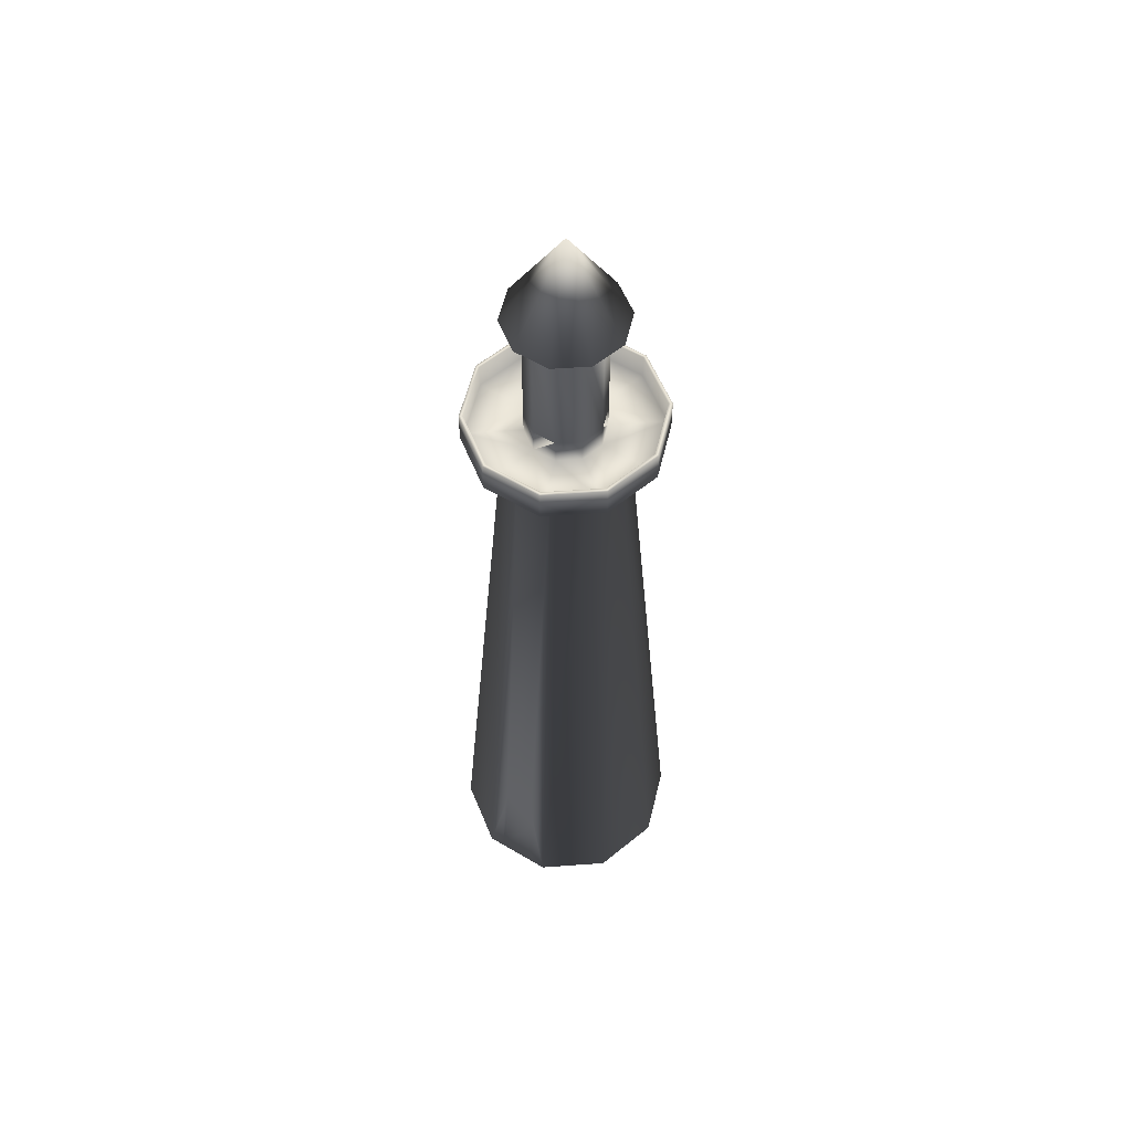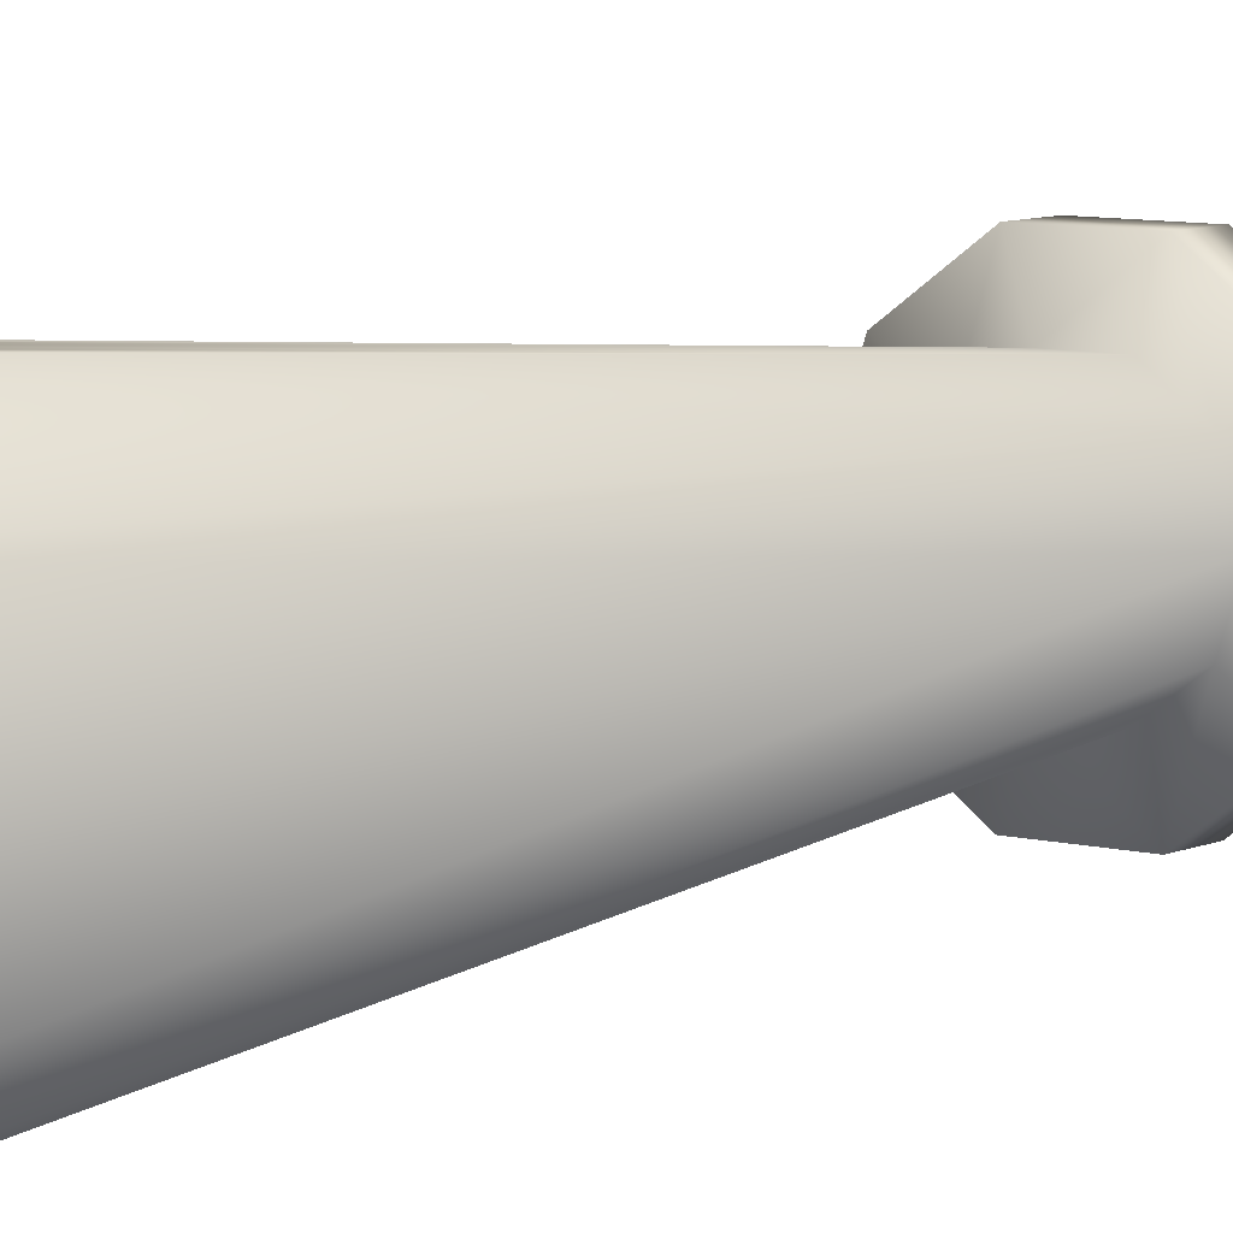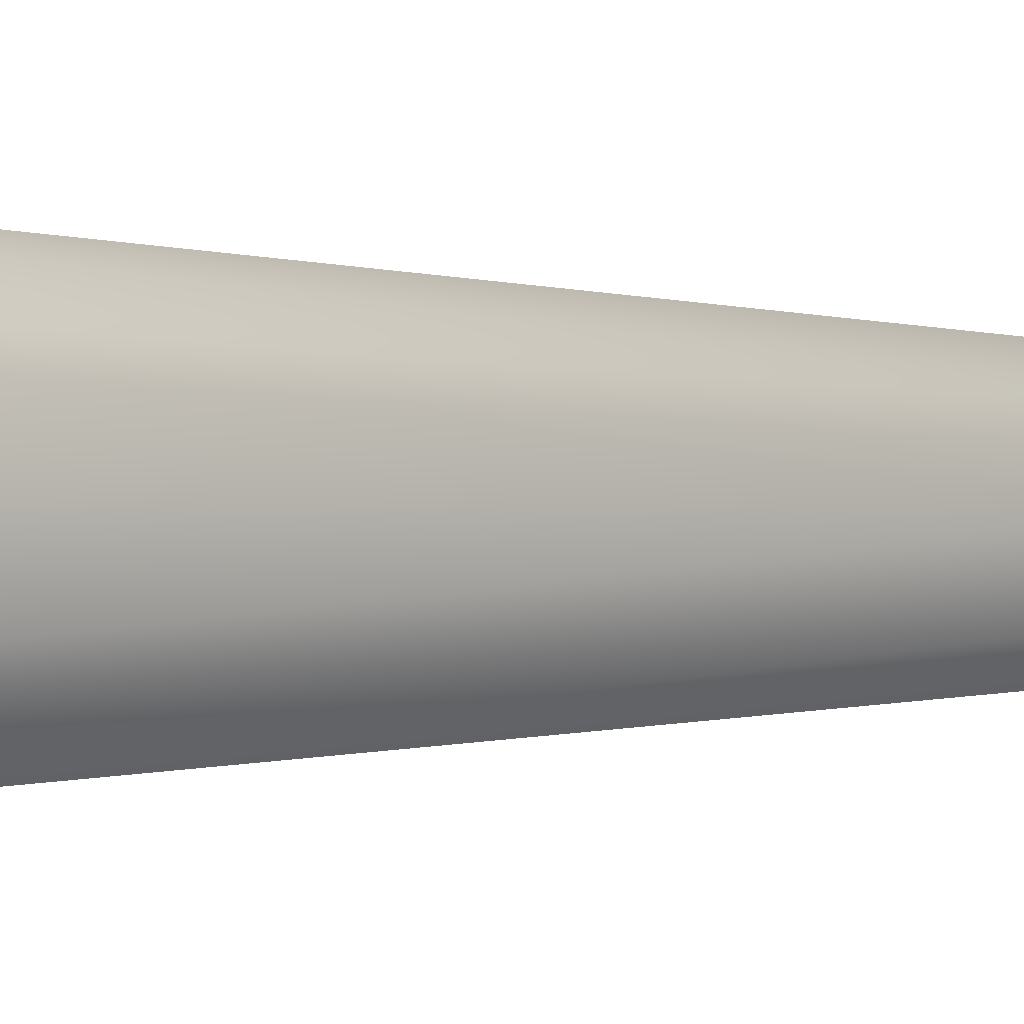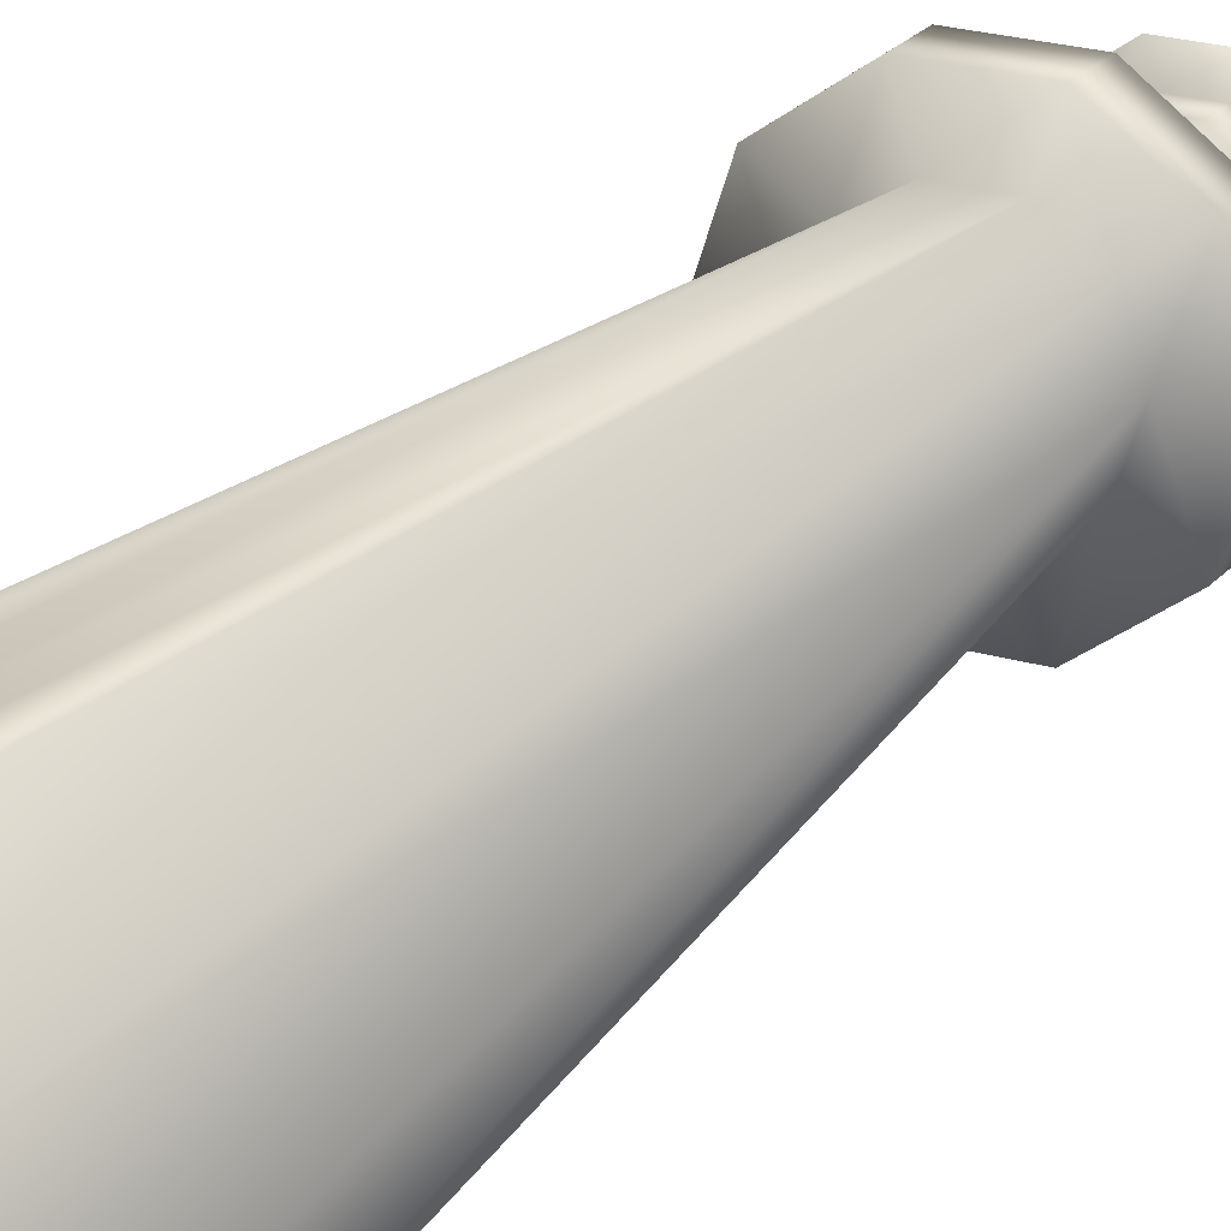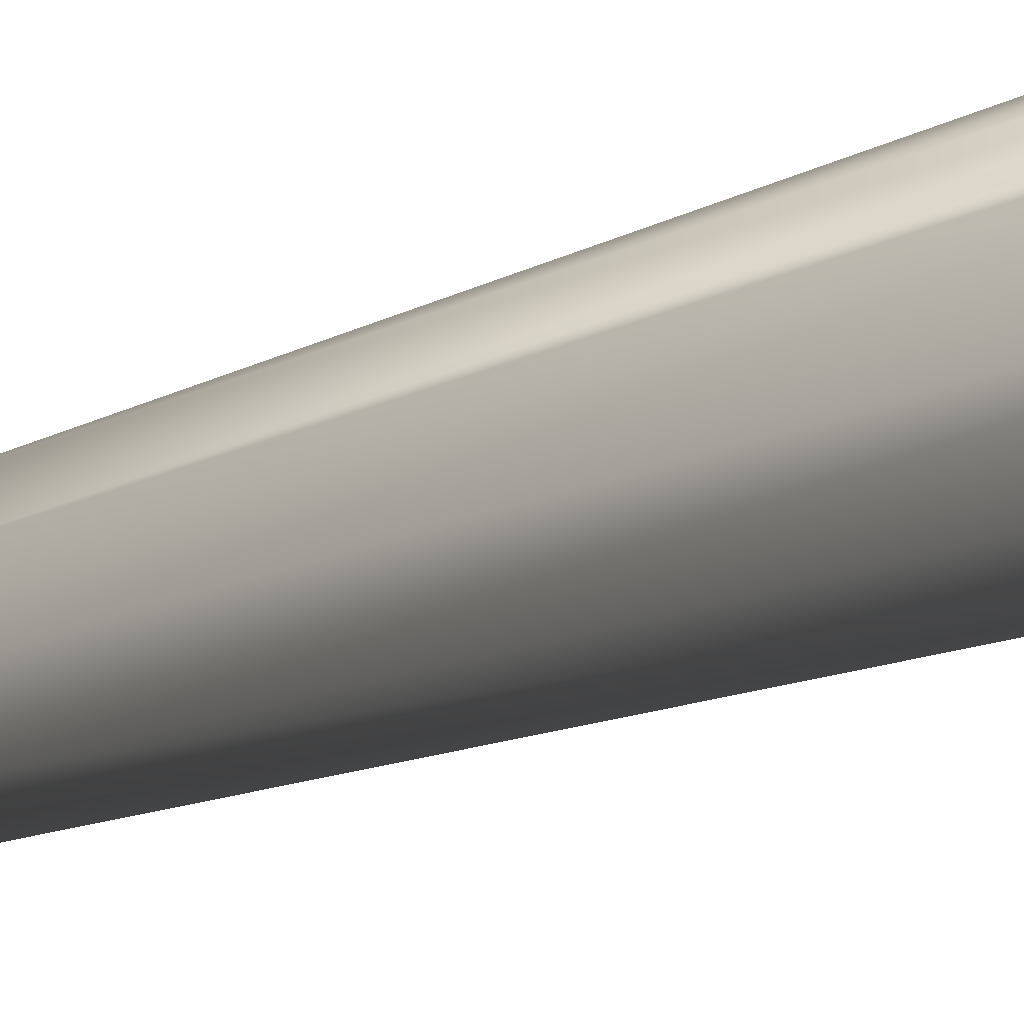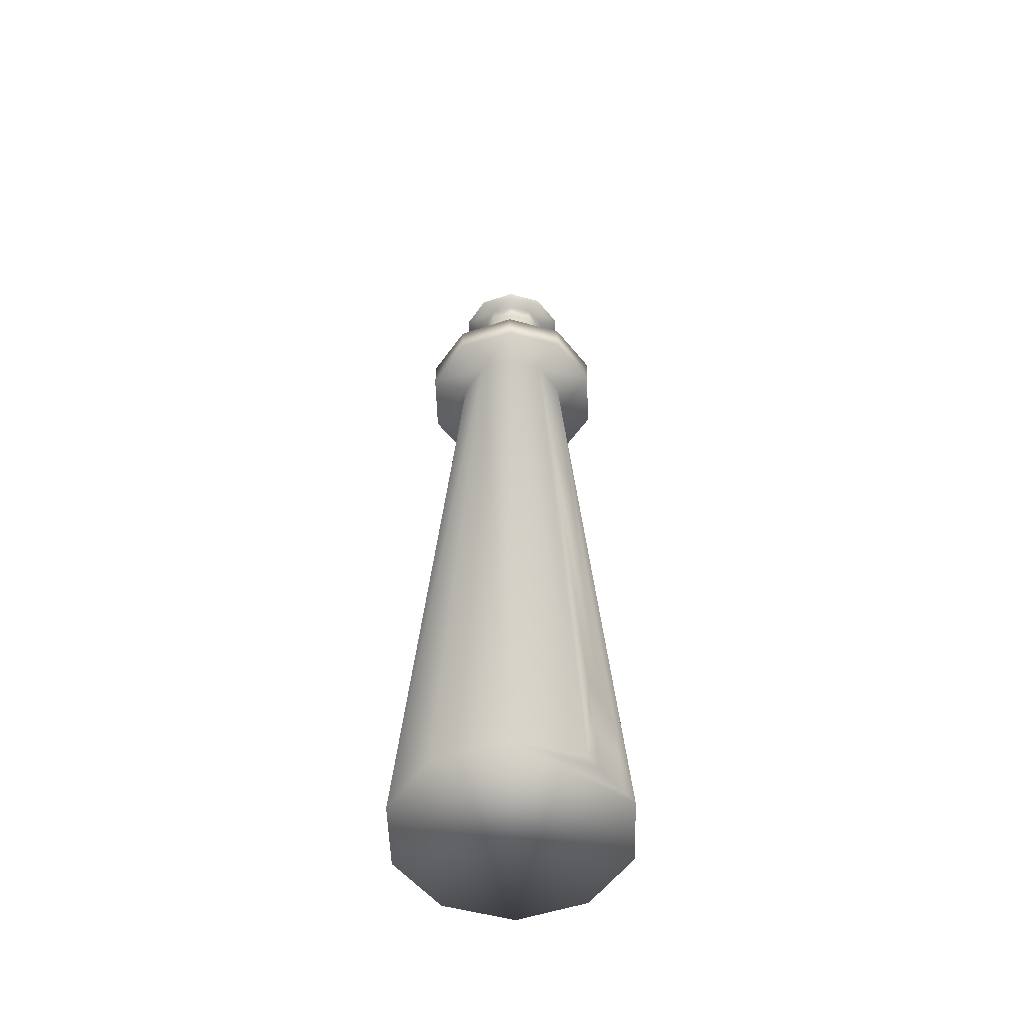
<metadata>
{"format":"obj","ext":"obj","renderer":"f3d","projection":"perspective","resolution":1024,"background":"white","views":[{"elev":57.1,"azim":31.7,"up":"+Y"},{"elev":7.5,"azim":37.5,"up":"+Z"},{"elev":-0.8,"azim":69.4,"up":"+Z"},{"elev":22.0,"azim":27.9,"up":"+Z"},{"elev":31.6,"azim":-117.6,"up":"+Z"},{"elev":-53.4,"azim":-52.3,"up":"+Y"}]}
</metadata>
<code>
v 0.1238 0.1453 0.2324
v 0.12 0.025 0.2417
v 0.158 0.1137 0.2349
v 0.158 0.025 0.2417
v 0.1742 0.025 0.2417
v 0.1038 0.025 0.2417
v 0.12 0.1137 0.2349
v 0.1542 0.1453 0.2324
v 0.139 0.1517 0.2319
v 0.196 0.88 0.1334
v 0.139 0.975 0.1334
v 0.185 0.88 0.1669
v 0.1565 0.88 0.1876
v 0.1215 0.88 0.1876
v 0.09296 0.88 0.1669
v 0.082 0.88 0.1334
v 0.09296 0.88 0.09992
v 0.1215 0.88 0.07921
v 0.1565 0.88 0.07921
v 0.185 0.88 0.09992
v 0.177 0.88 0.1334
v 0.1697 0.88 0.1557
v 0.1507 0.88 0.1695
v 0.1273 0.88 0.1695
v 0.1083 0.88 0.1557
v 0.101 0.88 0.1334
v 0.1083 0.88 0.1111
v 0.1273 0.88 0.09726
v 0.1507 0.88 0.09726
v 0.1697 0.88 0.1111
v 0.253 0.025 0.1334
v 0.196 0.7217 0.1334
v 0.2312 0.025 0.2003
v 0.185 0.7217 0.1669
v 0.1215 0.7217 0.1876
v 0.09296 0.7217 0.1669
v 0.04679 0.025 0.2003
v 0.082 0.7217 0.1334
v 0.025 0.025 0.1334
v 0.04679 0.025 0.06642
v 0.09296 0.7217 0.09992
v 0.1038 0.025 0.025
v 0.1215 0.7217 0.07921
v 0.1565 0.7217 0.07921
v 0.1742 0.025 0.025
v 0.185 0.7217 0.09992
v 0.2312 0.025 0.06642
v 0.1565 0.7217 0.1876
v 0.177 0.861 0.1334
v 0.1697 0.861 0.1557
v 0.1507 0.861 0.1695
v 0.1273 0.861 0.1695
v 0.1083 0.861 0.1557
v 0.101 0.861 0.1334
v 0.1083 0.861 0.1111
v 0.1273 0.861 0.09726
v 0.1507 0.861 0.09726
v 0.1697 0.861 0.1111
v 0.177 0.7533 0.1334
v 0.1697 0.7533 0.1557
v 0.1507 0.7533 0.1695
v 0.1273 0.7533 0.1695
v 0.1083 0.7533 0.1557
v 0.101 0.7533 0.1334
v 0.1083 0.7533 0.1111
v 0.1273 0.7533 0.09726
v 0.1507 0.7533 0.09726
v 0.1697 0.7533 0.1111
v 0.177 0.728 0.1334
v 0.1697 0.728 0.1557
v 0.1507 0.728 0.1695
v 0.1273 0.728 0.1695
v 0.1083 0.728 0.1557
v 0.101 0.728 0.1334
v 0.1083 0.728 0.1111
v 0.1273 0.728 0.09726
v 0.1507 0.728 0.09726
v 0.1697 0.728 0.1111
v 0.2302 0.728 0.1334
v 0.2127 0.728 0.1869
v 0.1671 0.728 0.2201
v 0.1109 0.728 0.2201
v 0.06528 0.728 0.1869
v 0.0478 0.728 0.1334
v 0.06528 0.728 0.07978
v 0.1109 0.728 0.04666
v 0.1671 0.728 0.04666
v 0.2127 0.728 0.07978
v 0.2302 0.7533 0.1334
v 0.2127 0.7533 0.1869
v 0.1671 0.7533 0.2201
v 0.1109 0.7533 0.2201
v 0.06528 0.7533 0.1869
v 0.0478 0.7533 0.1334
v 0.06528 0.7533 0.07978
v 0.1109 0.7533 0.04666
v 0.1671 0.7533 0.04666
v 0.2127 0.7533 0.07978
v 0.234 0.7533 0.1334
v 0.2158 0.7533 0.1892
v 0.1683 0.7533 0.2237
v 0.1097 0.7533 0.2237
v 0.06218 0.7533 0.1892
v 0.044 0.7533 0.1334
v 0.06218 0.7533 0.07763
v 0.1097 0.7533 0.04305
v 0.1683 0.7533 0.04305
v 0.2158 0.7533 0.07763
v 0.234 0.7217 0.1334
v 0.2158 0.7217 0.1892
v 0.1683 0.7217 0.2237
v 0.1097 0.7217 0.2237
v 0.06218 0.7217 0.1892
v 0.044 0.7217 0.1334
v 0.06218 0.7217 0.07763
v 0.1097 0.7217 0.04305
v 0.1683 0.7217 0.04305
v 0.2158 0.7217 0.07763
f 1 2 3
f 4 5 3
f 6 2 7
f 6 7 1
f 5 8 3
f 2 1 7
f 8 9 1
f 2 4 3
f 3 8 1
f 10 11 12
f 12 11 13
f 13 11 14
f 14 11 15
f 15 11 16
f 16 11 17
f 17 11 18
f 18 11 19
f 19 11 20
f 20 11 10
f 21 10 12
f 22 12 23
f 23 13 24
f 24 14 15
f 25 15 26
f 26 16 17
f 27 17 28
f 28 18 19
f 29 19 20
f 30 20 21
f 12 22 21
f 12 13 23
f 13 14 24
f 15 25 24
f 15 16 26
f 17 27 26
f 17 18 28
f 19 29 28
f 20 30 29
f 20 10 21
f 31 32 33
f 33 34 5
f 6 35 36
f 37 36 38
f 39 38 40
f 40 41 42
f 42 43 44
f 45 44 46
f 47 46 32
f 48 8 5
f 6 1 35
f 35 1 9
f 48 9 8
f 35 9 48
f 32 34 33
f 34 48 5
f 36 37 6
f 38 39 37
f 38 41 40
f 41 43 42
f 44 45 42
f 46 47 45
f 32 31 47
f 47 31 37
f 45 47 37
f 37 39 45
f 40 45 39
f 40 42 45
f 33 37 31
f 5 37 33
f 37 5 4
f 37 4 2
f 6 37 2
f 50 22 23
f 51 23 24
f 52 24 25
f 53 25 54
f 54 26 55
f 55 27 28
f 56 28 29
f 57 29 30
f 59 49 50
f 60 50 51
f 61 51 52
f 62 52 53
f 63 53 54
f 64 54 55
f 65 55 56
f 66 56 57
f 67 57 58
f 68 58 49
f 57 56 54
f 49 54 52
f 21 22 50
f 23 51 50
f 24 52 51
f 25 53 52
f 25 26 54
f 26 27 55
f 28 56 55
f 30 21 49
f 50 60 59
f 51 61 60
f 52 62 61
f 53 63 62
f 54 64 63
f 55 65 64
f 56 66 65
f 57 67 66
f 58 68 67
f 49 59 68
f 57 54 58
f 54 49 58
f 49 52 50
f 69 59 60
f 70 60 61
f 71 61 72
f 72 62 63
f 73 63 64
f 75 65 66
f 76 66 77
f 79 69 80
f 80 70 71
f 81 71 72
f 82 72 83
f 83 73 74
f 84 74 85
f 85 75 76
f 86 76 77
f 87 77 88
f 88 78 69
f 89 79 90
f 90 80 91
f 91 81 92
f 92 82 93
f 93 83 94
f 94 84 95
f 95 85 96
f 96 86 97
f 97 87 98
f 98 88 89
f 99 89 100
f 100 90 101
f 101 91 102
f 102 92 93
f 103 93 94
f 104 94 105
f 105 95 106
f 106 96 107
f 107 97 98
f 108 98 89
f 109 99 110
f 110 100 111
f 111 101 102
f 112 102 113
f 113 103 114
f 114 104 105
f 115 105 106
f 116 106 107
f 117 107 108
f 118 108 99
f 32 109 110
f 34 110 111
f 48 111 35
f 35 112 36
f 36 113 38
f 38 114 115
f 41 115 116
f 43 116 117
f 44 117 46
f 46 118 32
f 67 68 65
f 59 62 64
f 64 68 59
f 60 70 69
f 61 71 70
f 63 73 72
f 64 74 73
f 65 75 74
f 66 76 75
f 66 67 77
f 68 78 77
f 59 69 78
f 69 70 80
f 71 81 80
f 72 82 81
f 72 73 83
f 74 84 83
f 74 75 85
f 76 86 85
f 77 87 86
f 77 78 88
f 69 79 88
f 79 80 90
f 80 81 91
f 81 82 92
f 82 83 93
f 83 84 94
f 84 85 95
f 85 86 96
f 86 87 97
f 87 88 98
f 88 79 89
f 89 90 100
f 90 91 101
f 91 92 102
f 93 103 102
f 94 104 103
f 94 95 105
f 95 96 106
f 96 97 107
f 98 108 107
f 89 99 108
f 99 100 110
f 100 101 111
f 102 112 111
f 102 103 113
f 103 104 114
f 105 115 114
f 106 116 115
f 107 117 116
f 108 118 117
f 99 109 118
f 110 34 32
f 111 48 34
f 111 112 35
f 112 113 36
f 113 114 38
f 115 41 38
f 116 43 41
f 117 44 43
f 117 118 46
f 118 109 32
f 68 64 65
f 59 61 62
f 57 30 49
f 52 54 56
f 57 49 21
f 29 57 21
f 29 21 50
f 29 50 52
f 77 67 65
f 77 65 74
f 68 77 74
f 74 64 62
f 68 74 62
f 78 68 62
f 78 62 72
f 59 78 72
f 59 72 61

</code>
